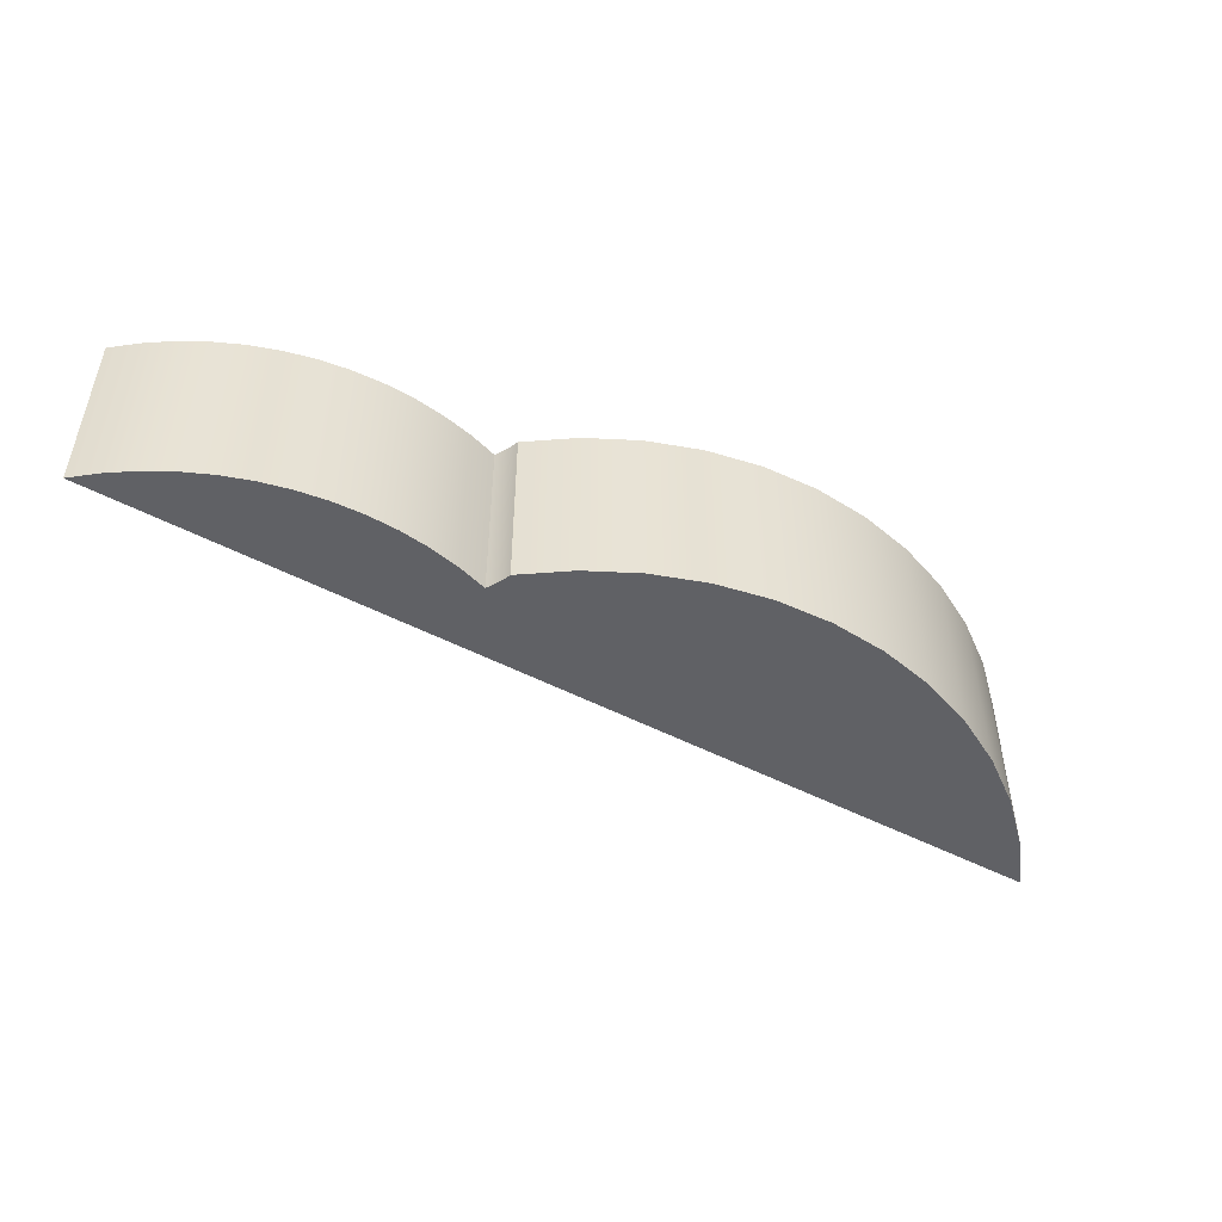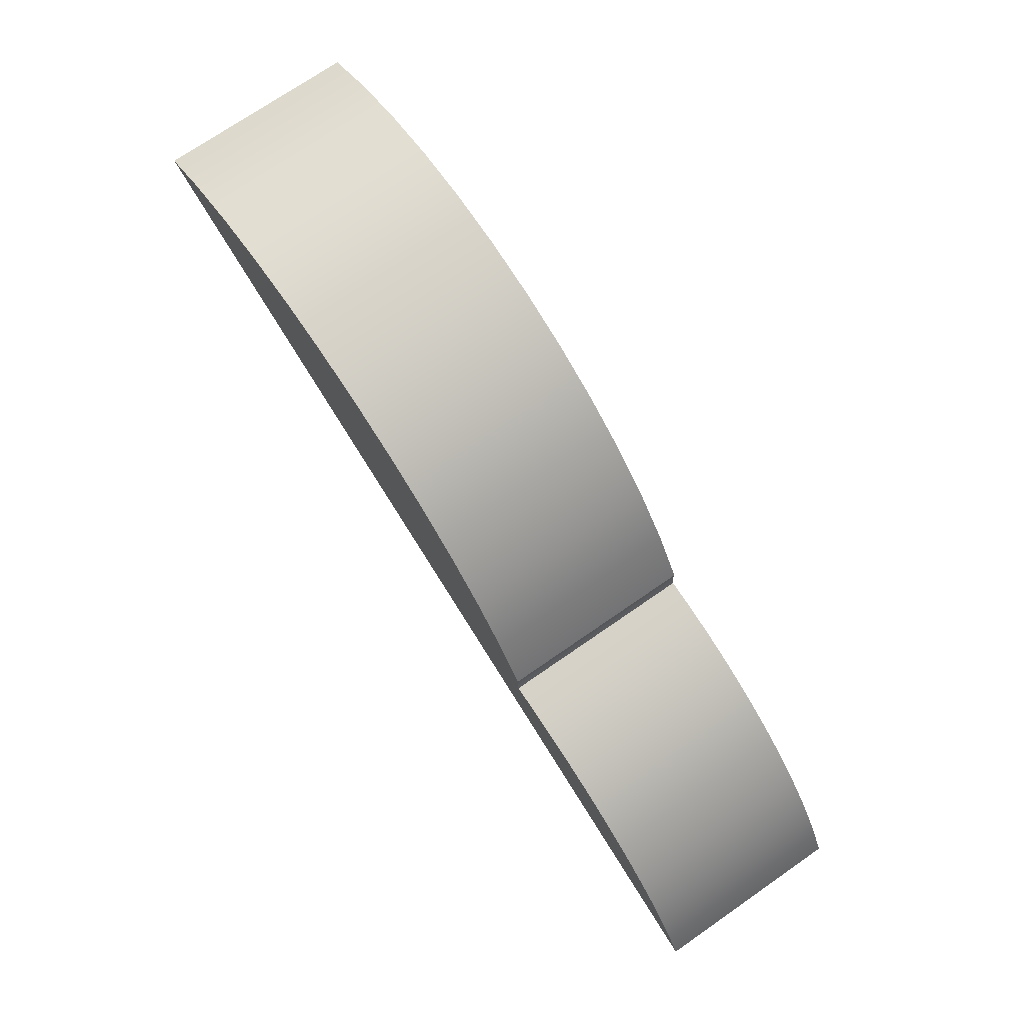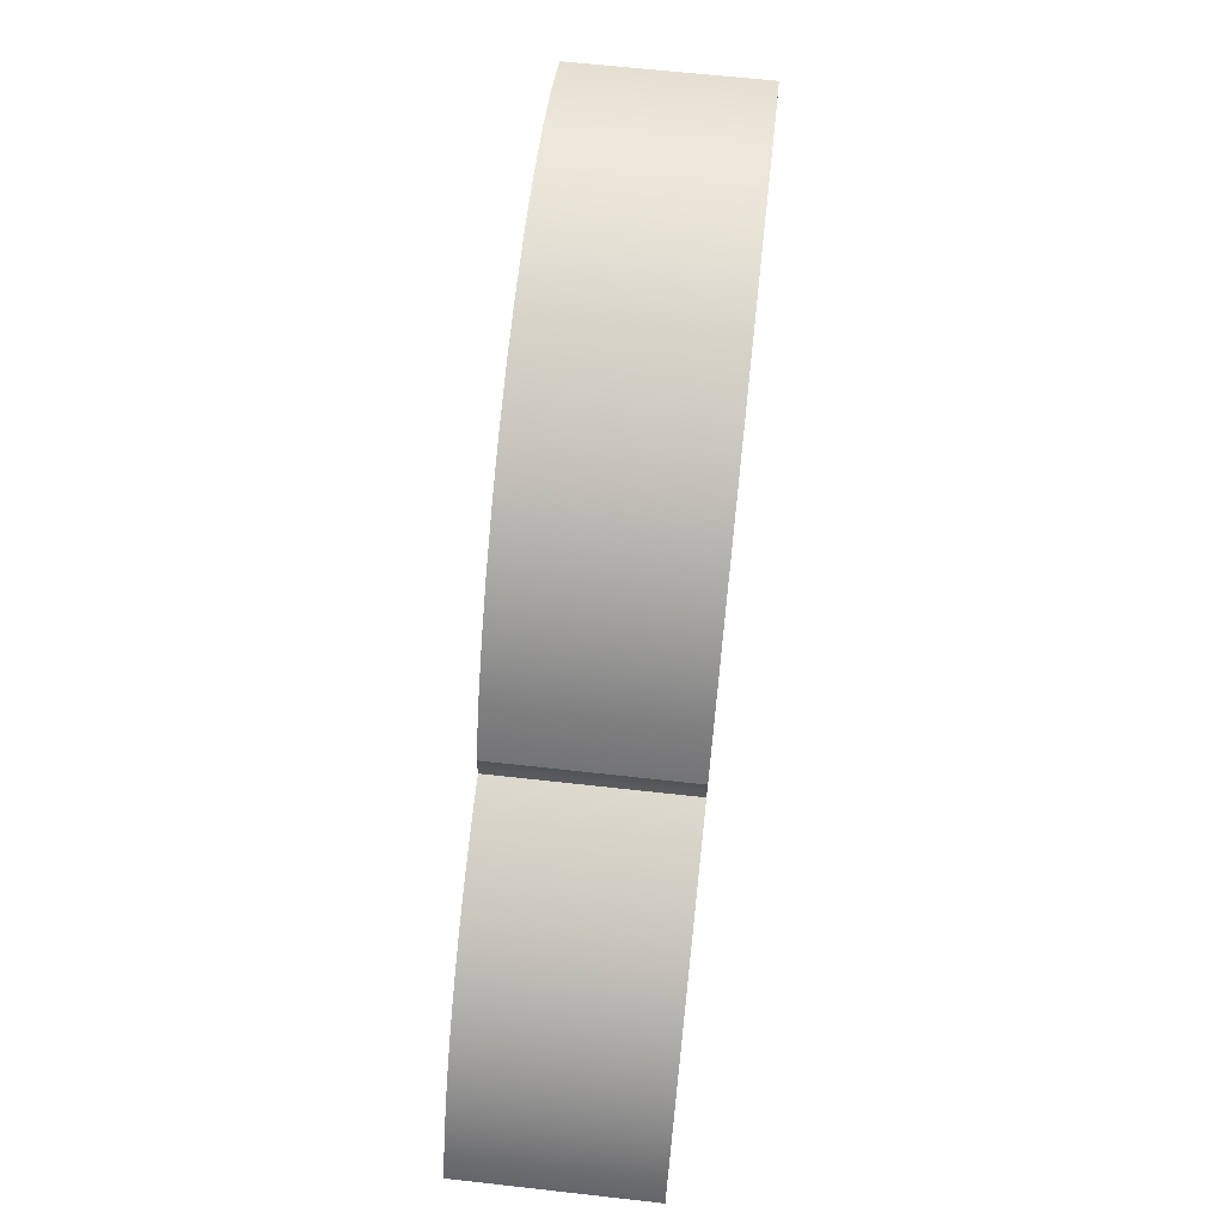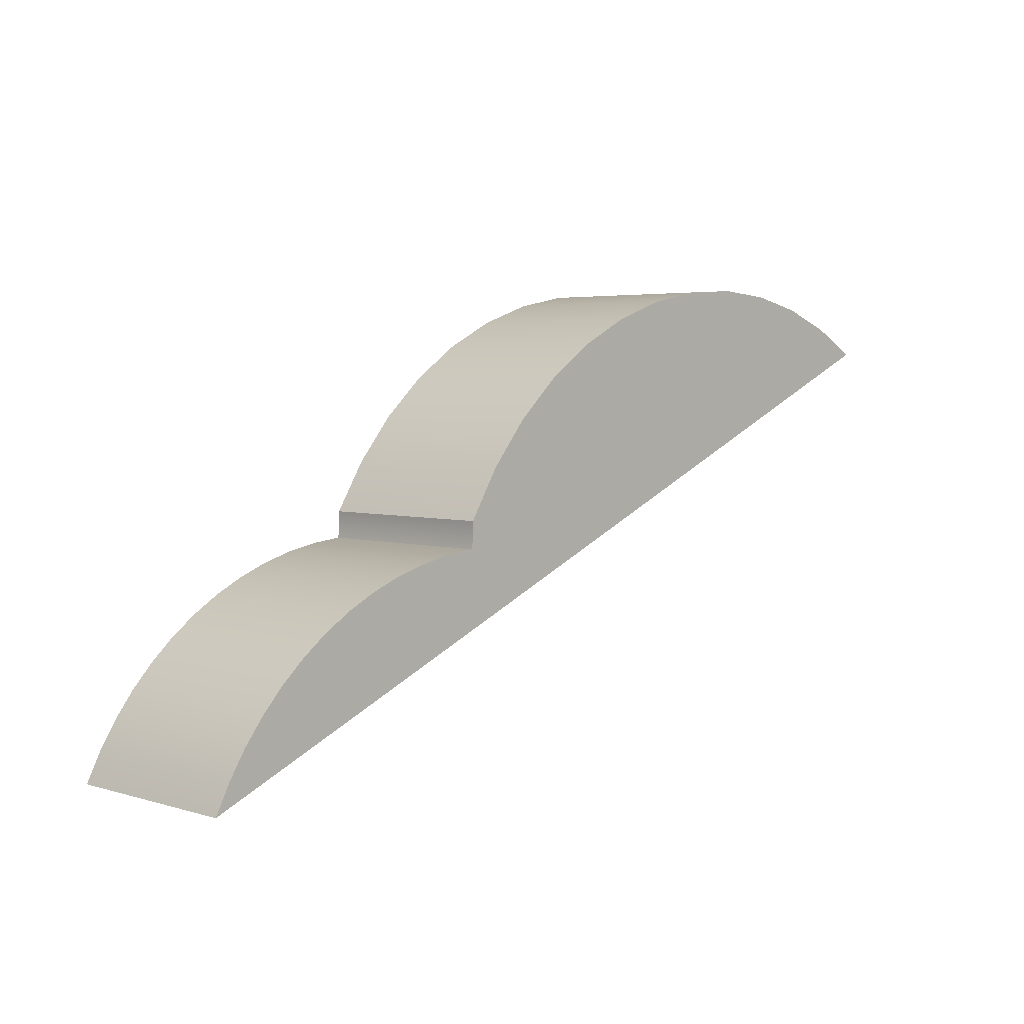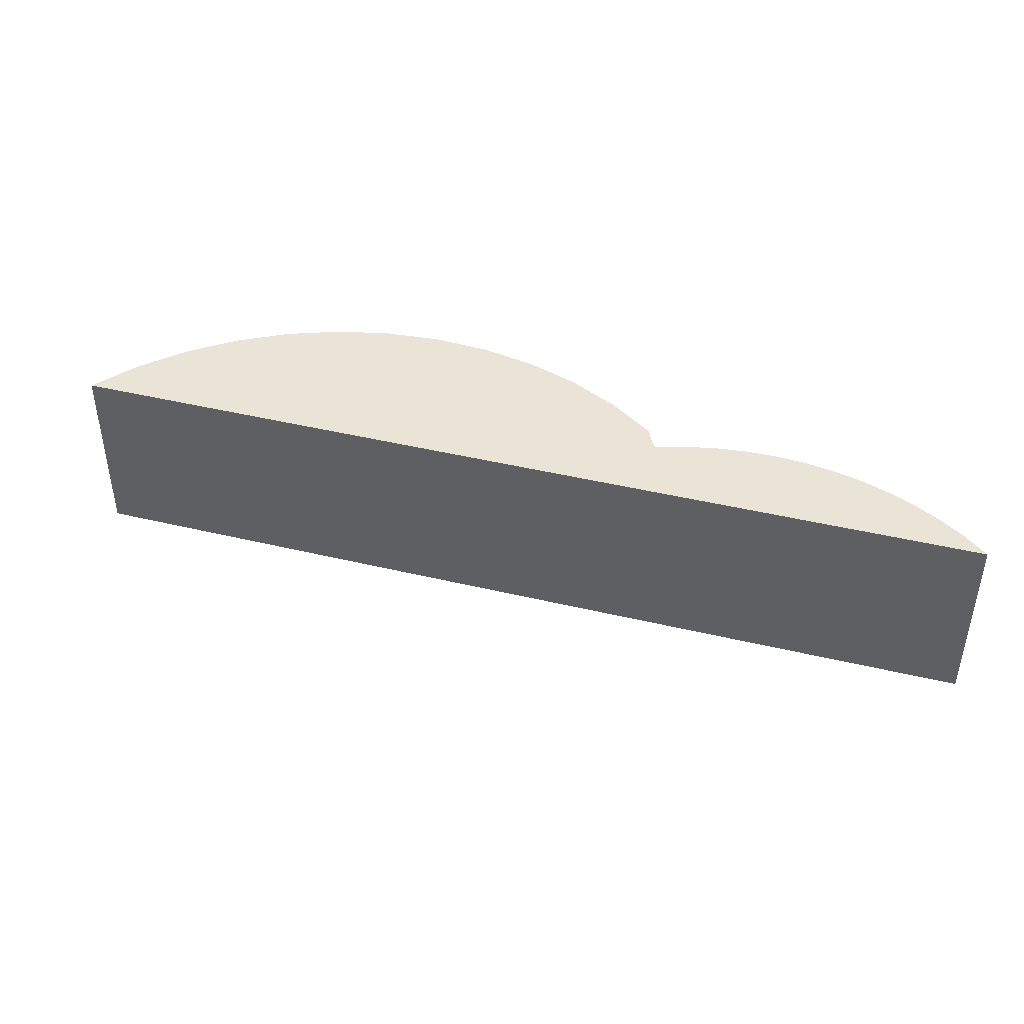
<metadata>
{"format":"obj","ext":"obj","renderer":"f3d","projection":"perspective","resolution":1024,"background":"white","views":[{"elev":-49.6,"azim":126.3,"up":"+Z"},{"elev":73.0,"azim":55.3,"up":"+Y"},{"elev":64.9,"azim":96.4,"up":"+Y"},{"elev":3.9,"azim":134.7,"up":"+Y"},{"elev":42.7,"azim":-7.7,"up":"+Z"}]}
</metadata>
<code>
o Group44/mesh84/mesh84-geometry#mesh84-geometry
v -0.2231 -0.3114 -0.0339
v -0.2174 -0.3216 -0.0339
v -0.2174 -0.322 -0.0339
v -0.2174 -0.3211 -0.0339
v -0.2174 -0.322 0.002579
v -0.2174 -0.34 -0.0339
v -0.2174 -0.3207 -0.0339
v -0.2174 -0.3216 0.002579
v -0.2174 -0.3224 0.002579
v -0.2301 -0.3029 -0.0339
v -0.2174 -0.3224 -0.0339
v -0.2174 -0.3207 0.002579
v -0.2174 -0.3211 0.002579
v -0.2231 -0.3114 0.002579
v -0.2174 -0.34 0.002579
v -0.2316 -0.3338 -0.0339
v -0.2174 -0.3228 -0.0339
v -0.2174 -0.3228 0.002579
v -0.2381 -0.2955 -0.0339
v -0.2301 -0.3029 0.002579
v -0.2174 -0.3232 -0.0339
v -0.2174 -0.3232 0.002579
v -0.2457 -0.3276 -0.0339
v -0.2381 -0.2955 0.002579
v -0.2316 -0.3338 0.002579
v -0.2033 -0.3462 0.002579
v -0.2174 -0.3236 -0.0339
v -0.2174 -0.3236 0.002579
v -0.2471 -0.2892 -0.0339
v -0.2471 -0.2892 0.002579
v -0.2033 -0.3462 -0.0339
v -0.2171 -0.3257 0.002579
v -0.2174 -0.3241 -0.0339
v -0.2174 -0.3241 0.002579
v -0.2569 -0.2843 -0.0339
v -0.2457 -0.3276 0.002579
v -0.2171 -0.3257 -0.0339
v -0.1892 -0.3524 0.002579
v -0.2172 -0.3253 0.002579
v -0.2112 -0.3264 0.002579
v -0.2173 -0.3245 -0.0339
v -0.2173 -0.3245 0.002579
v -0.2598 -0.3214 -0.0339
v -0.2569 -0.2843 0.002579
v -0.2172 -0.3253 -0.0339
v -0.2112 -0.3264 -0.0339
v -0.1892 -0.3524 -0.0339
v -0.1996 -0.3293 0.002579
v -0.2173 -0.3249 0.002579
v -0.2053 -0.3276 0.002579
v -0.2173 -0.3249 -0.0339
v -0.2672 -0.2807 -0.0339
v -0.2672 -0.2807 0.002579
v -0.2598 -0.3214 0.002579
v -0.2053 -0.3276 -0.0339
v -0.1996 -0.3293 -0.0339
v -0.175 -0.3585 0.002579
v -0.1941 -0.3316 0.002579
v -0.274 -0.3152 -0.0339
v -0.1941 -0.3316 -0.0339
v -0.175 -0.3585 -0.0339
v -0.1887 -0.3343 0.002579
v -0.278 -0.2786 -0.0339
v -0.278 -0.2786 0.002579
v -0.274 -0.3152 0.002579
v -0.1887 -0.3343 -0.0339
v -0.1609 -0.3647 0.002579
v -0.1837 -0.3375 0.002579
v -0.2881 -0.309 -0.0339
v -0.1837 -0.3375 -0.0339
v -0.1609 -0.3647 -0.0339
v -0.1745 -0.3451 0.002579
v -0.1789 -0.3411 0.002579
v -0.2889 -0.278 -0.0339
v -0.2889 -0.278 0.002579
v -0.2881 -0.309 0.002579
v -0.1789 -0.3411 -0.0339
v -0.1745 -0.3451 -0.0339
v -0.1636 -0.3594 -0.0339
v -0.1704 -0.3496 0.002579
v -0.2998 -0.2789 -0.0339
v -0.3022 -0.3028 -0.0339
v -0.1704 -0.3496 -0.0339
v -0.1636 -0.3594 0.002579
v -0.1668 -0.3543 -0.0339
v -0.1668 -0.3543 0.002579
v -0.2998 -0.2789 0.002579
v -0.3022 -0.3028 0.002579
v -0.3105 -0.2813 -0.0339
v -0.3105 -0.2813 0.002579
v -0.3163 -0.2966 -0.0339
v -0.3163 -0.2966 0.002579
v -0.3208 -0.2851 -0.0339
v -0.3208 -0.2851 0.002579
v -0.3304 -0.2903 -0.0339
v -0.3304 -0.2903 0.002579
f 1 2 3
f 2 1 4
f 3 2 1
f 4 1 2
f 2 5 3
f 3 5 2
f 6 1 3
f 3 1 6
f 4 1 7
f 7 1 4
f 4 8 2
f 2 8 4
f 5 2 8
f 8 2 5
f 9 3 5
f 5 3 9
f 6 10 1
f 1 10 6
f 6 3 11
f 11 3 6
f 1 12 7
f 7 12 1
f 7 13 4
f 4 13 7
f 8 4 13
f 13 4 8
f 8 14 5
f 5 14 8
f 3 9 11
f 11 9 3
f 5 15 9
f 9 15 5
f 16 10 6
f 6 10 16
f 10 14 1
f 1 14 10
f 6 11 17
f 17 11 6
f 12 1 14
f 14 1 12
f 13 7 12
f 12 7 13
f 13 14 8
f 8 14 13
f 14 15 5
f 5 15 14
f 18 11 9
f 9 11 18
f 9 15 18
f 18 15 9
f 16 19 10
f 10 19 16
f 15 16 6
f 6 16 15
f 14 10 20
f 20 10 14
f 11 18 17
f 17 18 11
f 6 17 21
f 21 17 6
f 14 13 12
f 12 13 14
f 20 15 14
f 14 15 20
f 18 15 22
f 22 15 18
f 23 19 16
f 16 19 23
f 24 10 19
f 19 10 24
f 16 15 25
f 25 15 16
f 6 26 15
f 15 26 6
f 10 24 20
f 20 24 10
f 22 17 18
f 18 17 22
f 17 22 21
f 21 22 17
f 6 21 27
f 27 21 6
f 20 25 15
f 15 25 20
f 22 15 28
f 28 15 22
f 23 29 19
f 19 29 23
f 25 23 16
f 16 23 25
f 19 30 24
f 24 30 19
f 26 6 31
f 31 6 26
f 32 15 26
f 26 15 32
f 24 25 20
f 20 25 24
f 28 21 22
f 22 21 28
f 21 28 27
f 27 28 21
f 6 27 33
f 33 27 6
f 28 15 34
f 34 15 28
f 23 35 29
f 29 35 23
f 30 19 29
f 29 19 30
f 23 25 36
f 36 25 23
f 30 36 24
f 24 36 30
f 6 37 31
f 31 37 6
f 31 38 26
f 26 38 31
f 39 15 32
f 32 15 39
f 32 26 40
f 40 26 32
f 24 36 25
f 25 36 24
f 34 27 28
f 28 27 34
f 27 34 33
f 33 34 27
f 6 33 41
f 41 33 6
f 34 15 42
f 42 15 34
f 43 35 23
f 23 35 43
f 44 29 35
f 35 29 44
f 29 44 30
f 30 44 29
f 36 43 23
f 23 43 36
f 44 36 30
f 30 36 44
f 6 45 37
f 37 45 6
f 31 37 46
f 46 37 31
f 38 31 47
f 47 31 38
f 48 26 38
f 38 26 48
f 49 15 39
f 39 15 49
f 32 45 39
f 39 45 32
f 40 26 50
f 50 26 40
f 46 32 40
f 40 32 46
f 42 33 34
f 34 33 42
f 33 42 41
f 41 42 33
f 6 41 51
f 51 41 6
f 42 15 49
f 49 15 42
f 43 52 35
f 35 52 43
f 35 53 44
f 44 53 35
f 43 36 54
f 54 36 43
f 44 54 36
f 36 54 44
f 6 51 45
f 45 51 6
f 45 32 37
f 37 32 45
f 32 46 37
f 37 46 32
f 31 46 55
f 55 46 31
f 31 56 47
f 47 56 31
f 47 57 38
f 38 57 47
f 50 26 48
f 48 26 50
f 48 38 58
f 58 38 48
f 39 51 49
f 49 51 39
f 51 39 45
f 45 39 51
f 55 40 50
f 50 40 55
f 40 55 46
f 46 55 40
f 49 41 42
f 42 41 49
f 41 49 51
f 51 49 41
f 59 52 43
f 43 52 59
f 53 35 52
f 52 35 53
f 53 54 44
f 44 54 53
f 54 59 43
f 43 59 54
f 31 55 56
f 56 55 31
f 47 56 60
f 60 56 47
f 57 47 61
f 61 47 57
f 62 38 57
f 57 38 62
f 56 50 48
f 48 50 56
f 58 38 62
f 62 38 58
f 60 48 58
f 58 48 60
f 50 56 55
f 55 56 50
f 59 63 52
f 52 63 59
f 52 64 53
f 53 64 52
f 53 65 54
f 54 65 53
f 59 54 65
f 65 54 59
f 48 60 56
f 56 60 48
f 47 60 66
f 66 60 47
f 47 66 61
f 61 66 47
f 61 67 57
f 57 67 61
f 62 57 68
f 68 57 62
f 66 58 62
f 62 58 66
f 58 66 60
f 60 66 58
f 69 63 59
f 59 63 69
f 64 52 63
f 63 52 64
f 64 65 53
f 53 65 64
f 65 69 59
f 59 69 65
f 61 66 70
f 70 66 61
f 67 61 71
f 71 61 67
f 72 57 67
f 67 57 72
f 68 57 73
f 73 57 68
f 70 62 68
f 68 62 70
f 62 70 66
f 66 70 62
f 69 74 63
f 63 74 69
f 63 75 64
f 64 75 63
f 64 76 65
f 65 76 64
f 69 65 76
f 76 65 69
f 61 70 77
f 77 70 61
f 61 78 71
f 71 78 61
f 79 67 71
f 71 67 79
f 73 57 72
f 72 57 73
f 72 67 80
f 80 67 72
f 77 68 73
f 73 68 77
f 68 77 70
f 70 77 68
f 69 81 74
f 74 81 69
f 75 63 74
f 74 63 75
f 75 76 64
f 64 76 75
f 76 82 69
f 69 82 76
f 61 77 78
f 78 77 61
f 71 78 83
f 83 78 71
f 67 79 84
f 84 79 67
f 71 85 79
f 79 85 71
f 78 73 72
f 72 73 78
f 80 67 86
f 86 67 80
f 80 78 72
f 72 78 80
f 73 78 77
f 77 78 73
f 82 81 69
f 69 81 82
f 87 74 81
f 81 74 87
f 74 87 75
f 75 87 74
f 87 76 75
f 75 76 87
f 82 76 88
f 88 76 82
f 78 80 83
f 83 80 78
f 71 83 85
f 85 83 71
f 85 84 79
f 79 84 85
f 86 67 84
f 84 67 86
f 86 83 80
f 80 83 86
f 82 89 81
f 81 89 82
f 81 90 87
f 87 90 81
f 87 88 76
f 76 88 87
f 88 91 82
f 82 91 88
f 83 86 85
f 85 86 83
f 84 85 86
f 86 85 84
f 91 89 82
f 82 89 91
f 90 81 89
f 89 81 90
f 90 88 87
f 87 88 90
f 91 88 92
f 92 88 91
f 91 93 89
f 89 93 91
f 89 94 90
f 90 94 89
f 90 92 88
f 88 92 90
f 92 95 91
f 91 95 92
f 93 91 95
f 95 91 93
f 94 89 93
f 93 89 94
f 94 92 90
f 90 92 94
f 95 92 96
f 96 92 95
f 96 93 95
f 95 93 96
f 93 96 94
f 94 96 93
f 92 94 96
f 96 94 92

</code>
